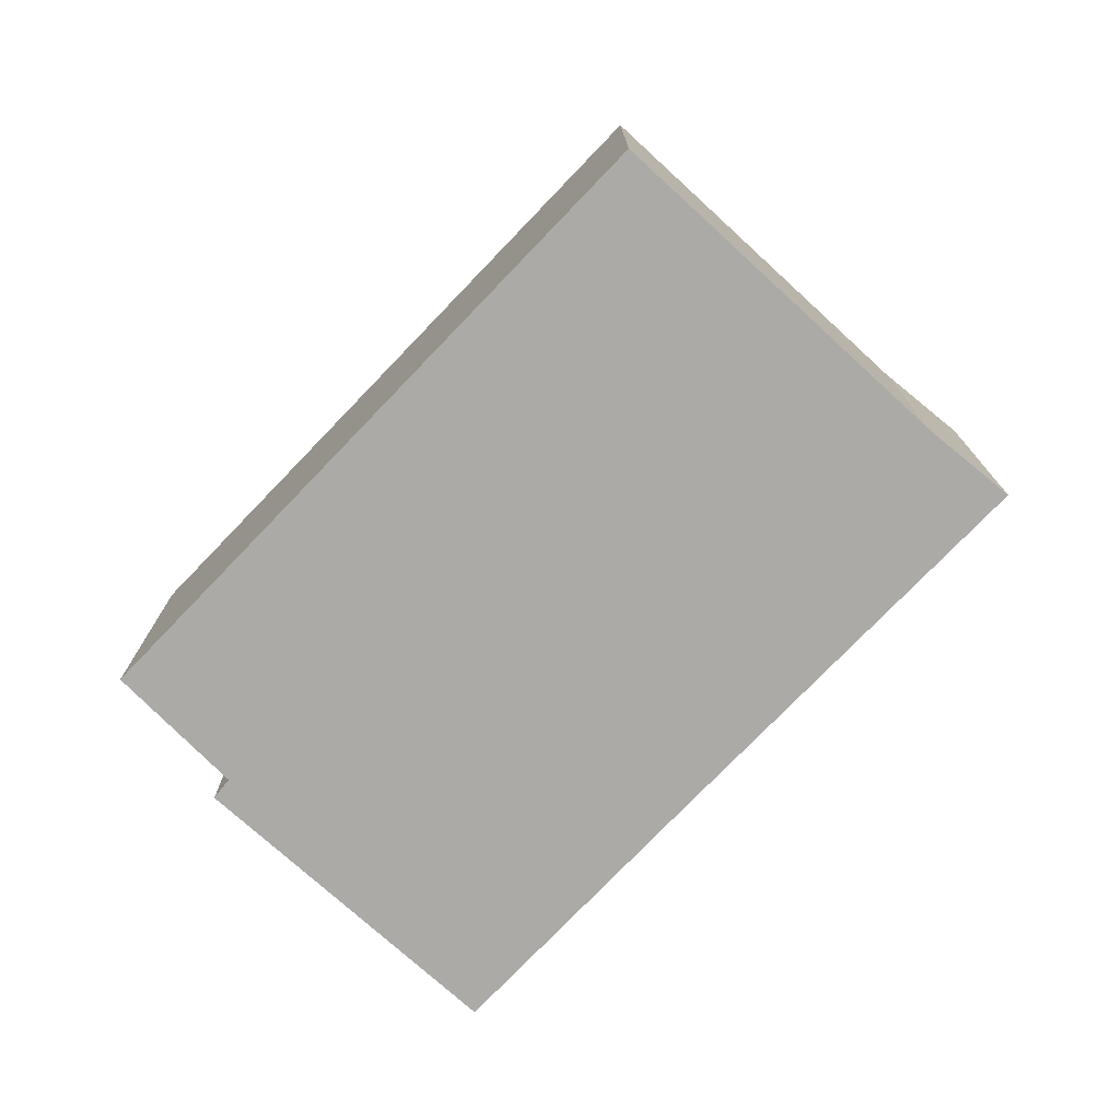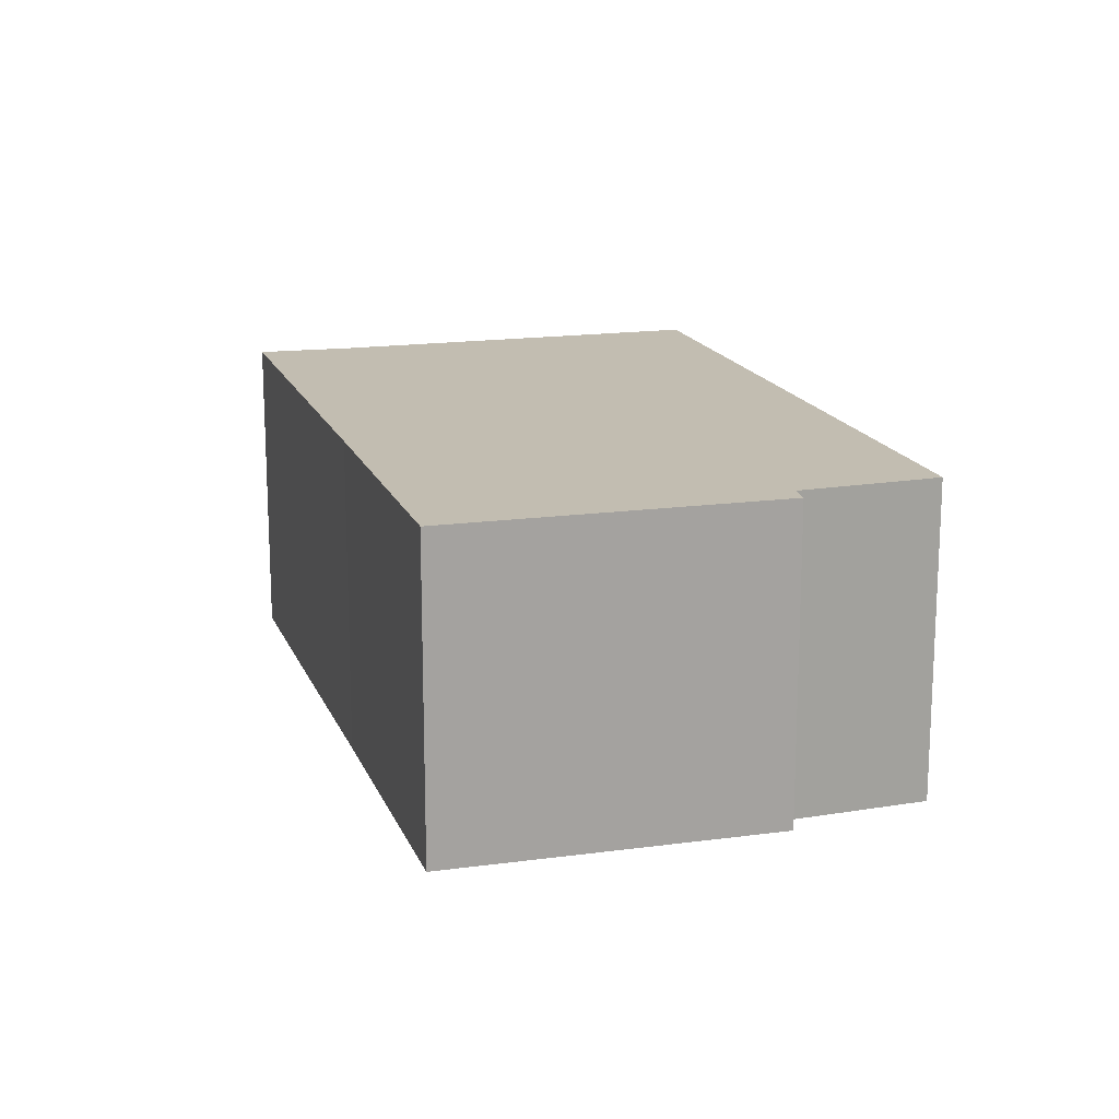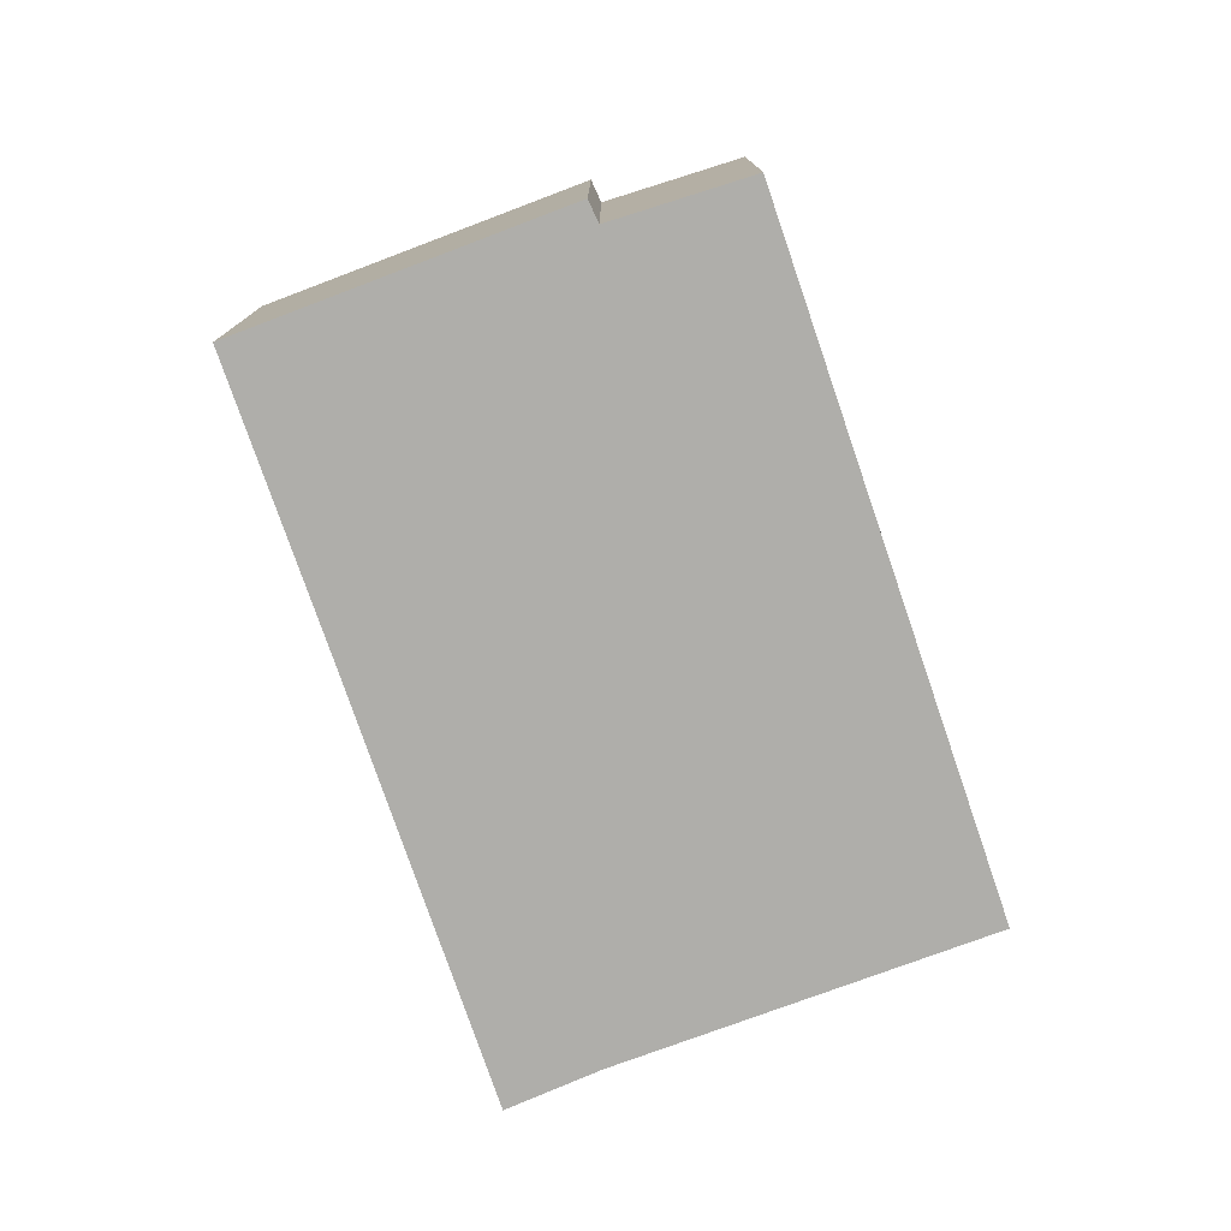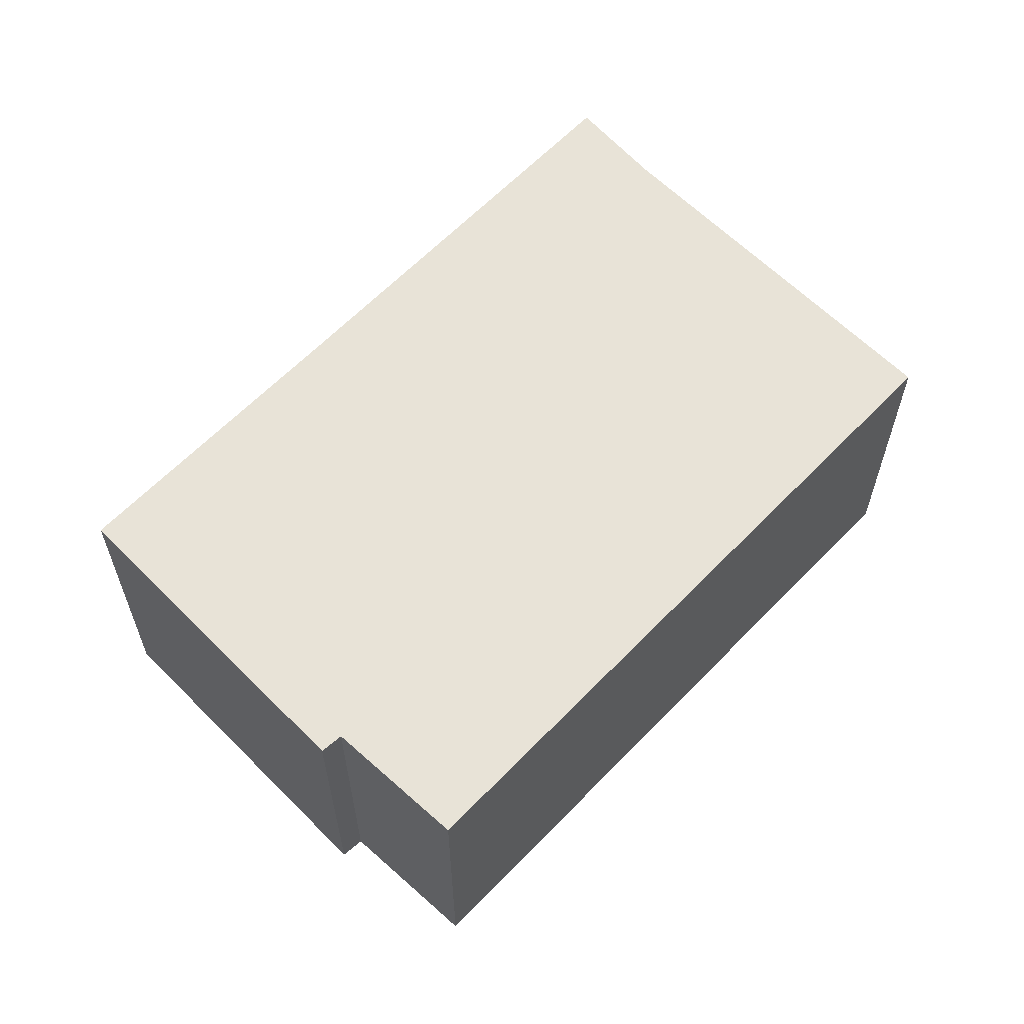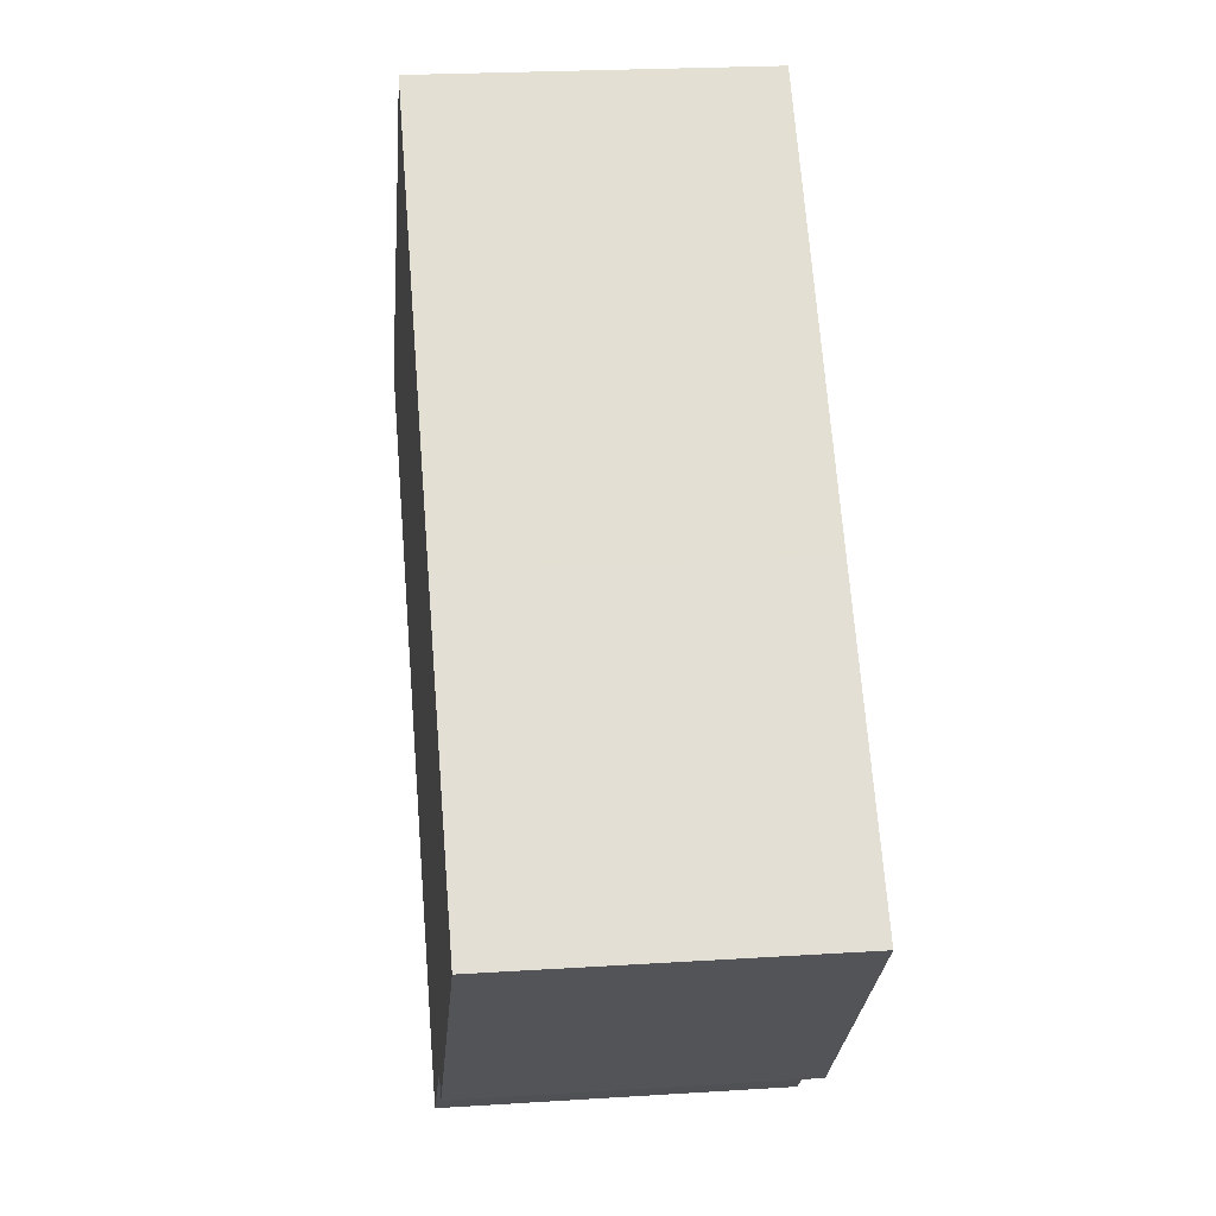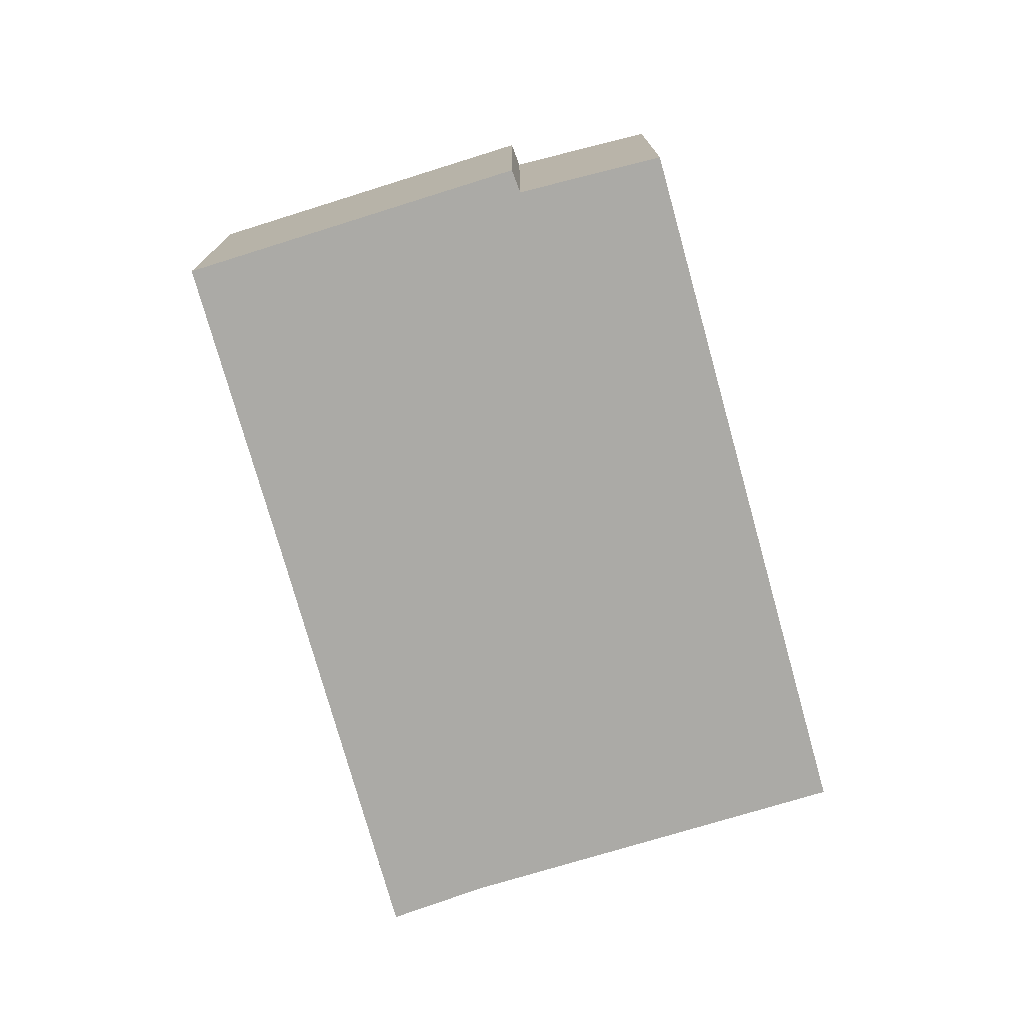
<metadata>
{"format":"obj","ext":"obj","renderer":"f3d","projection":"perspective","resolution":1024,"background":"white","views":[{"elev":-75.7,"azim":-89.0,"up":"+Y"},{"elev":16.9,"azim":117.7,"up":"+Y"},{"elev":-77.6,"azim":153.8,"up":"+Y"},{"elev":62.3,"azim":178.6,"up":"+Y"},{"elev":22.7,"azim":83.7,"up":"+Z"},{"elev":-75.8,"azim":150.4,"up":"+Y"}]}
</metadata>
<code>
v  7.098 3.582 -4.712
v  7.263 3.582 0.593
v  9.753 3.582 -1.867
v  6.889 3.582 -4.54
v  5.698 3.582 -5.676
v  0 3.582 2.193e-16
v  3.049 3.582 3.207
v  3.779 3.582 4.069
v  9.753 1.143e-16 -1.867
v  7.098 2.885e-16 -4.712
v  6.889 2.78e-16 -4.54
v  5.698 3.476e-16 -5.676
v  0 0 0
v  3.049 -1.964e-16 3.207
v  3.779 -2.492e-16 4.069
v  7.263 -3.631e-17 0.593
g defaultobject
f 1 2 3
f 2 1 4
f 2 4 5
f 2 5 6
f 2 6 7
f 2 7 8
f 9 1 3
f 1 9 10
f 11 5 4
f 5 11 12
f 10 4 1
f 4 10 11
f 12 6 5
f 6 12 13
f 13 7 6
f 7 13 14
f 14 8 7
f 8 14 15
f 2 9 3
f 9 2 16
f 16 2 8
f 16 8 15
f 16 10 9
f 10 16 11
f 11 16 12
f 12 16 13
f 13 16 14
f 14 16 15

</code>
